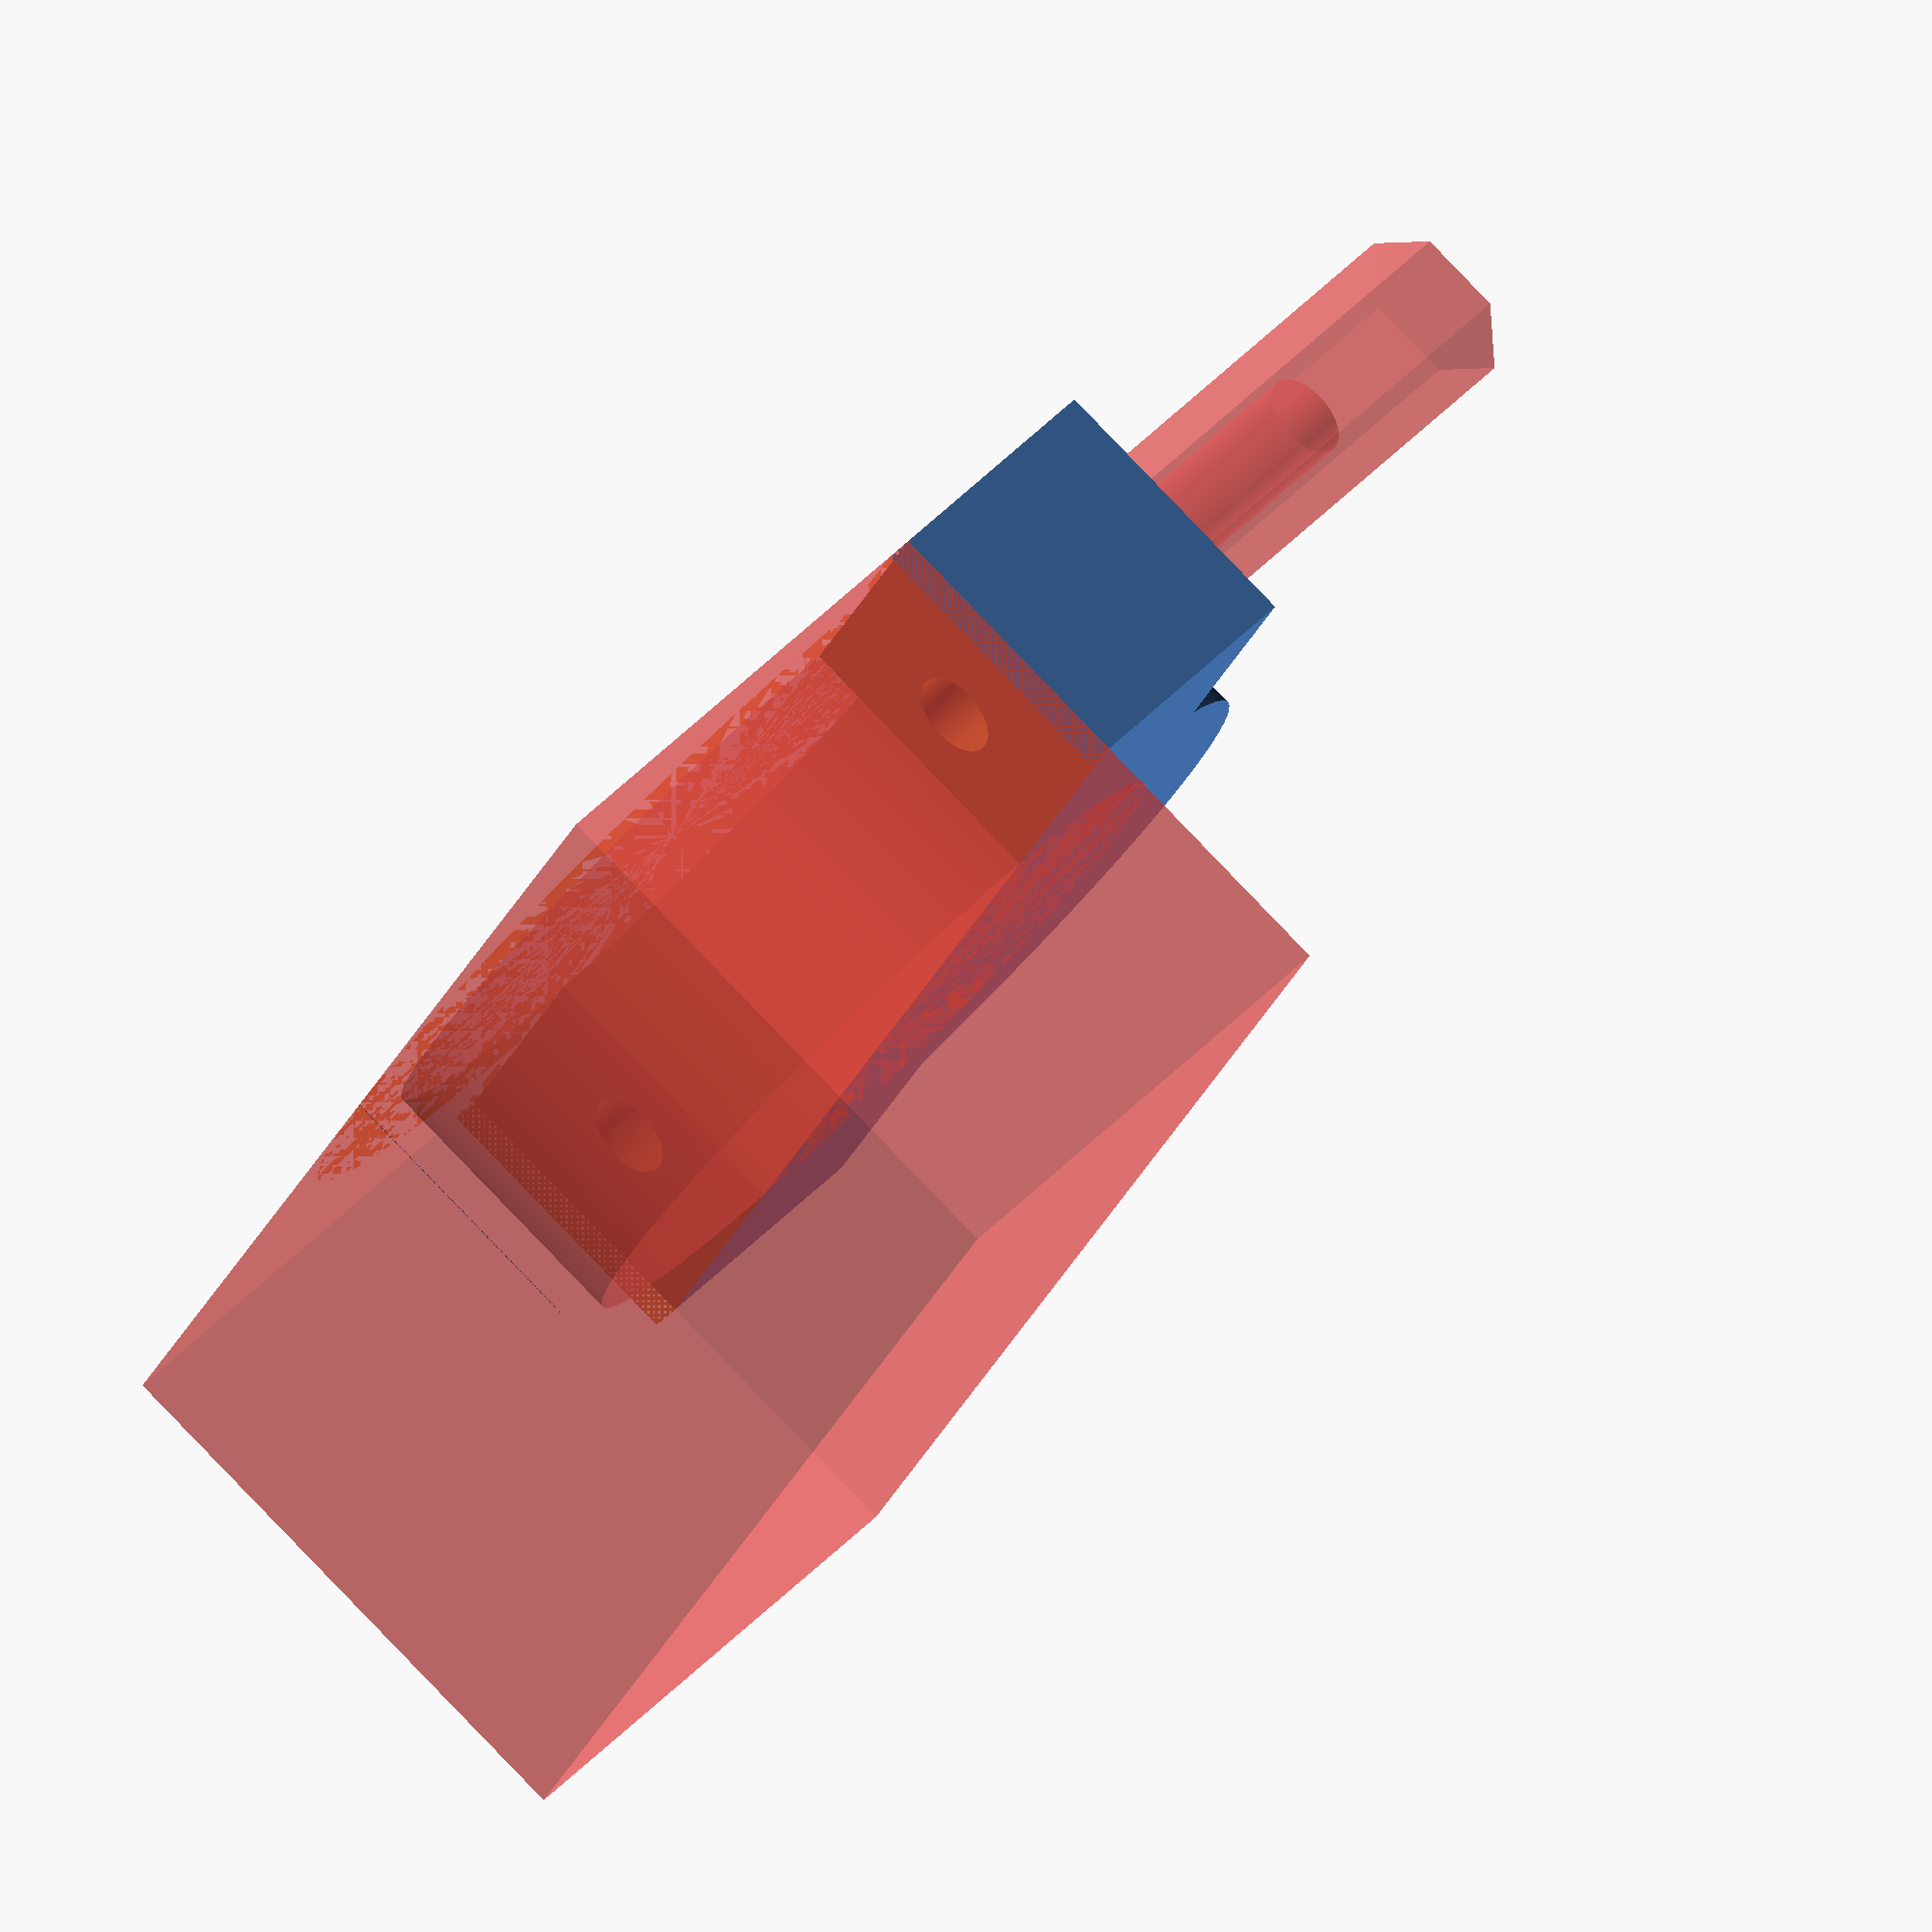
<openscad>
$fn=100;




module bride(diam_motor = 0) {
    hauteur_bride = 4;
    diam_bride = diam_motor + 2*hauteur_bride;

    largeur_bride = 44;
    epaisseur_bride = 10;
    v_spacing = 1;

    spacing_vis = 33;
    diam_vis = 1.5*2;
    diam_nut = 6.01; // M3
   
    
    difference() {
    union() {
        
        cylinder(d=diam_bride, h = epaisseur_bride);
        
        for(i=[0, 1]) mirror([i, 0, 0]) {
            translate([diam_motor/2, 0])
                cube([(largeur_bride - diam_motor)/2, 10, epaisseur_bride]);
        }
    }
    #union() {
        cylinder(d=diam_motor, h = epaisseur_bride);
        translate([-largeur_bride/2, - diam_bride/2,0])
            cube([largeur_bride, diam_bride/2 + v_spacing, epaisseur_bride*2]);
        
        for(i=[0,1]) mirror([i, 0, 0]) {
            translate([spacing_vis/2, 0, epaisseur_bride/2]) rotate([-90, 0, 0]) {
                cylinder(d=diam_vis, h=20);
                translate([0, 0, 7]) rotate([0,0,360/12])cylinder(d=diam_nut, h=20, $fn=6);
            }
        }
            
    }
    }
    
}

//bride(26);
bride(26);

</openscad>
<views>
elev=97.6 azim=298.1 roll=223.8 proj=o view=wireframe
</views>
